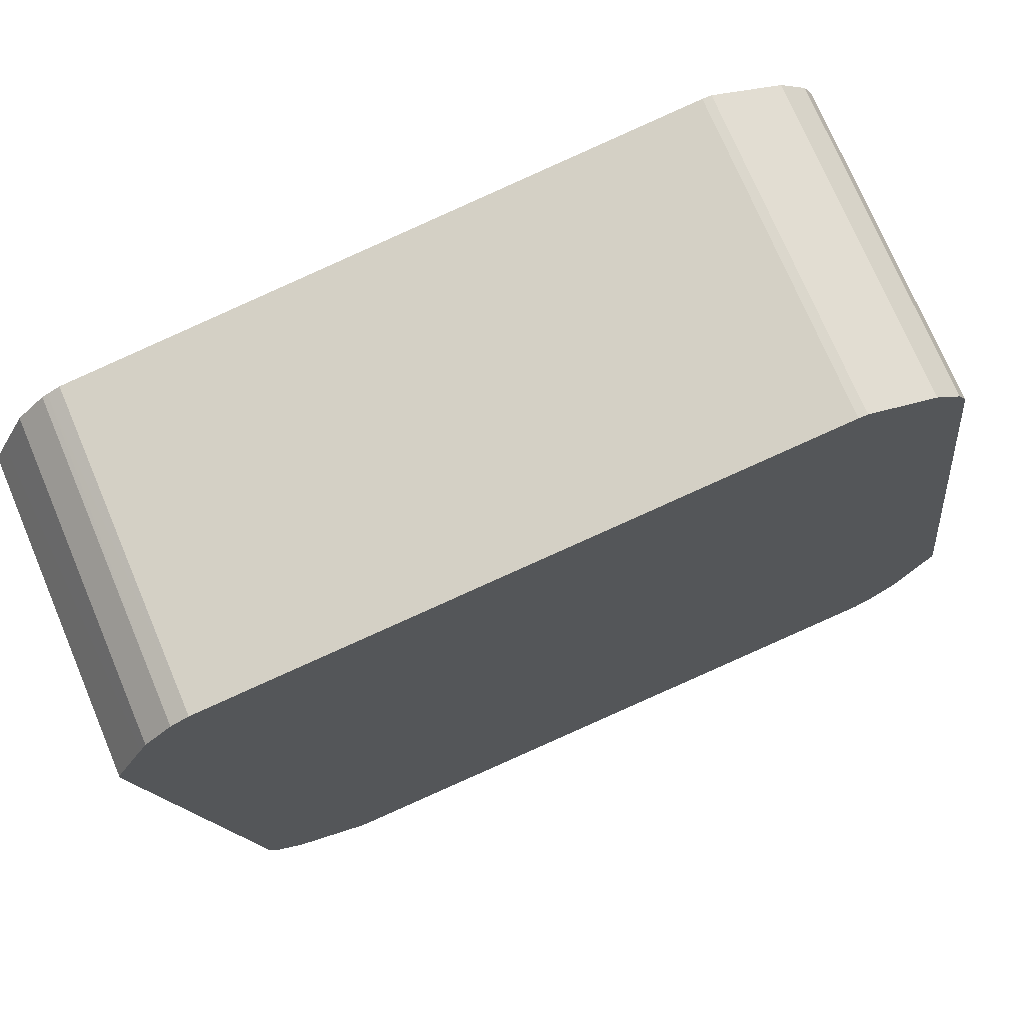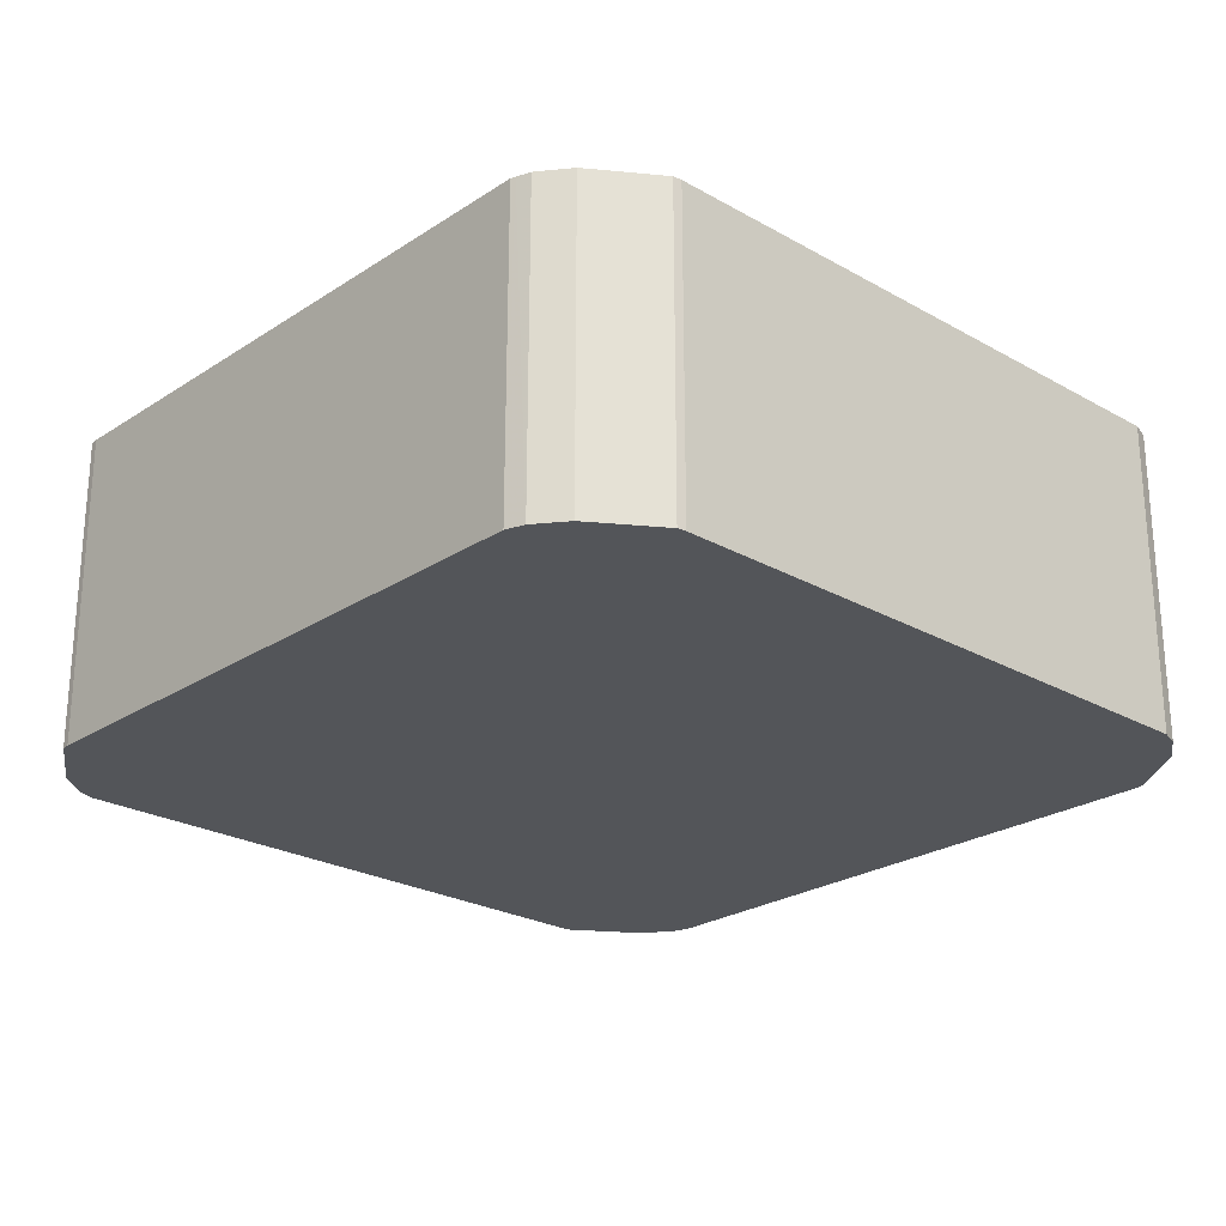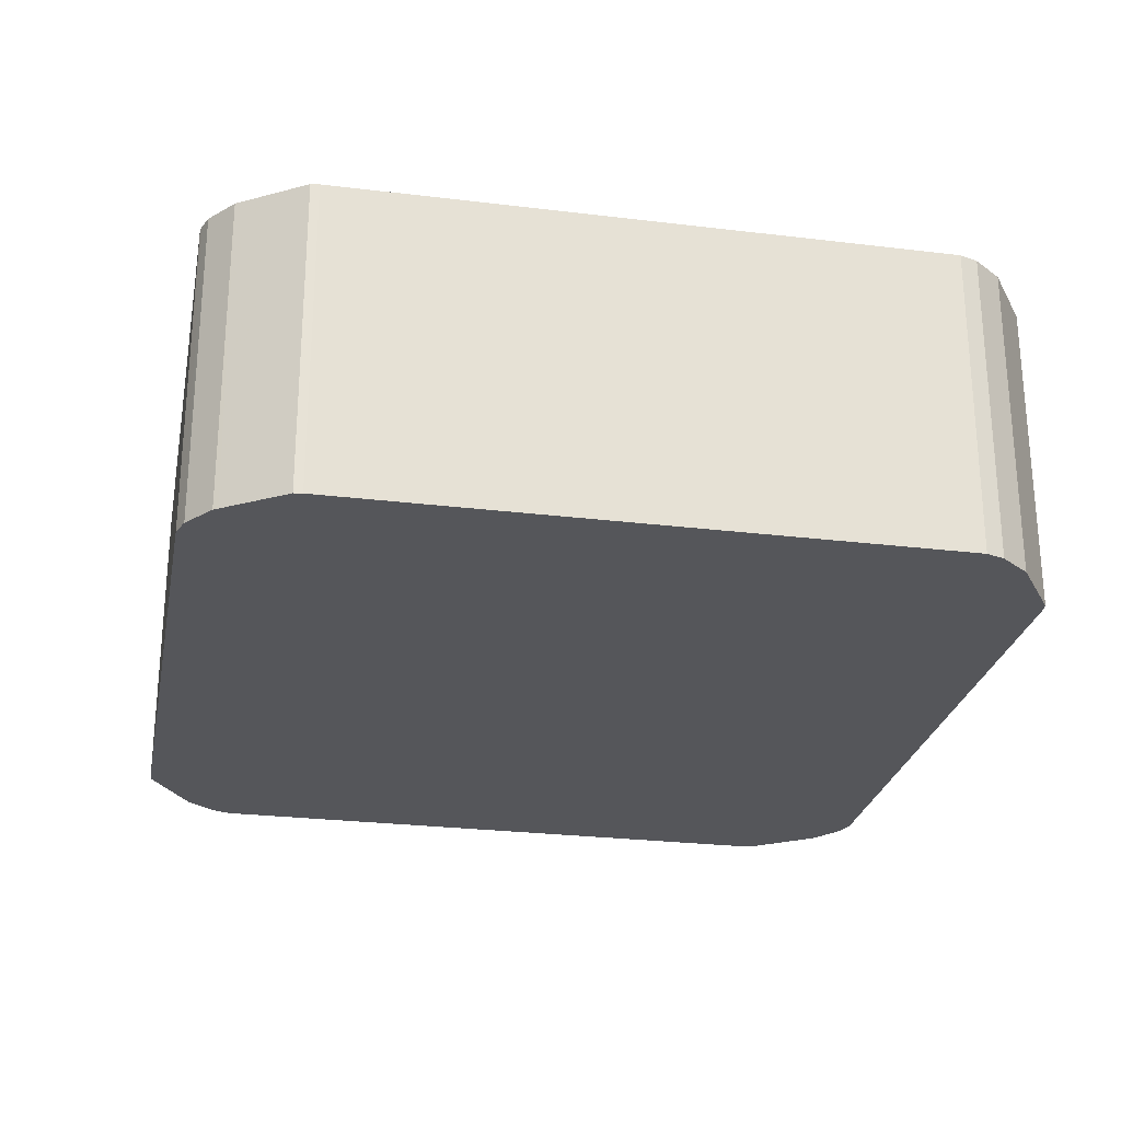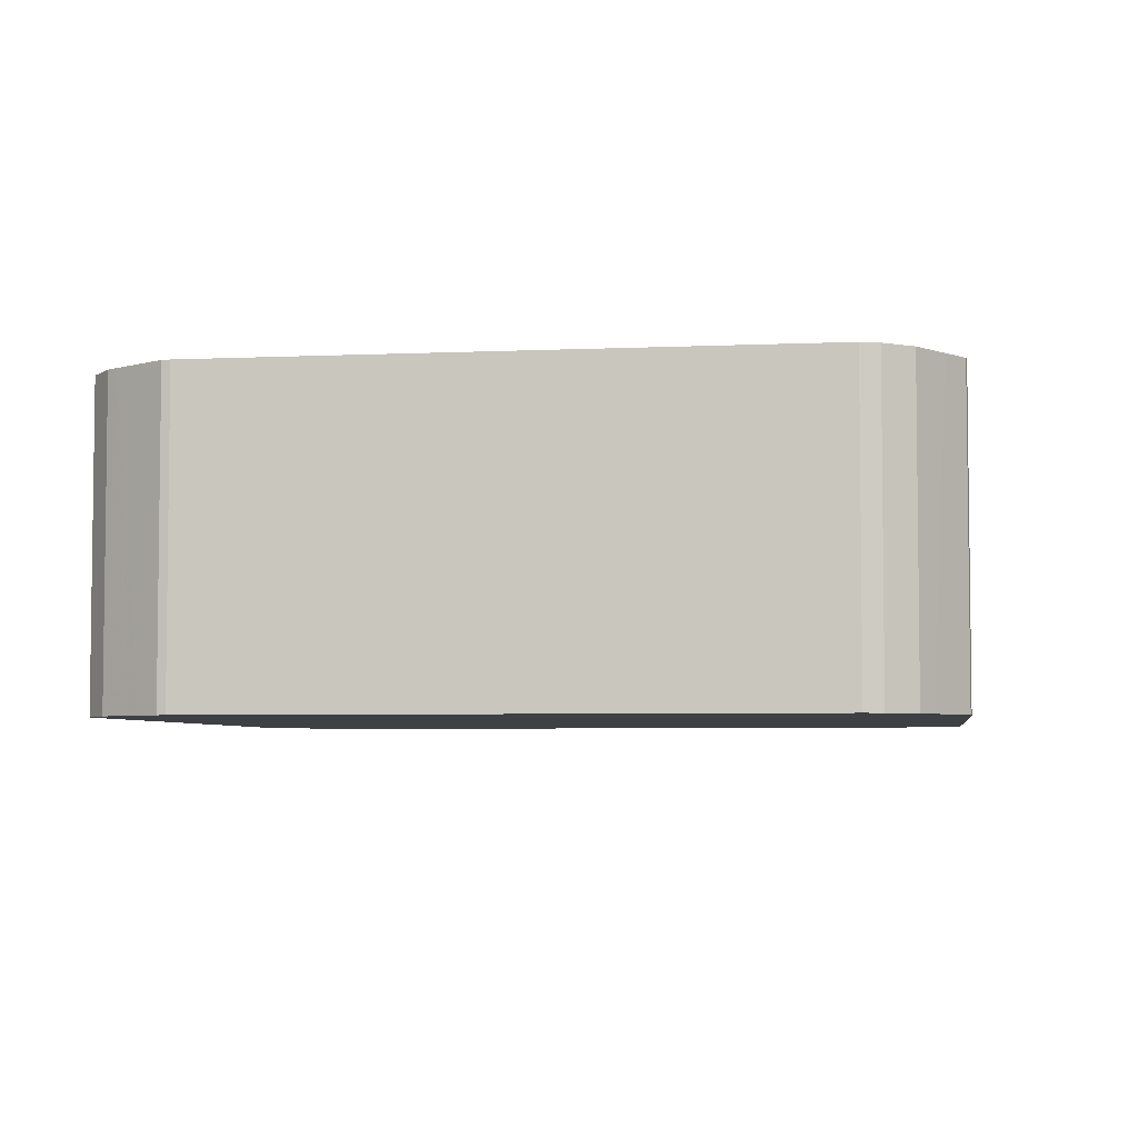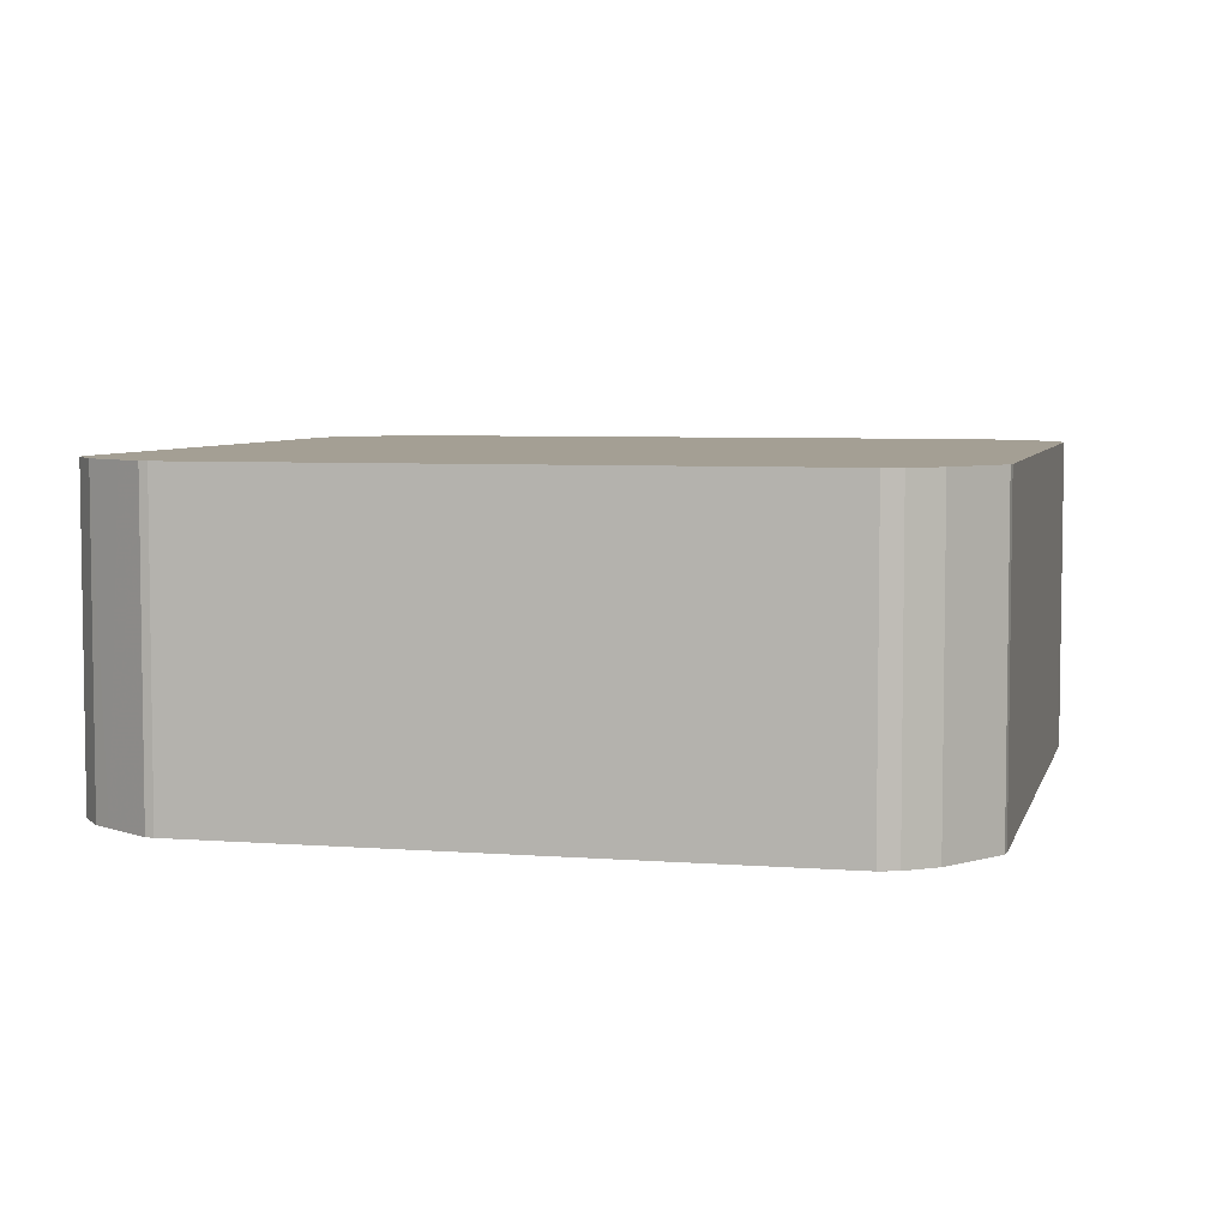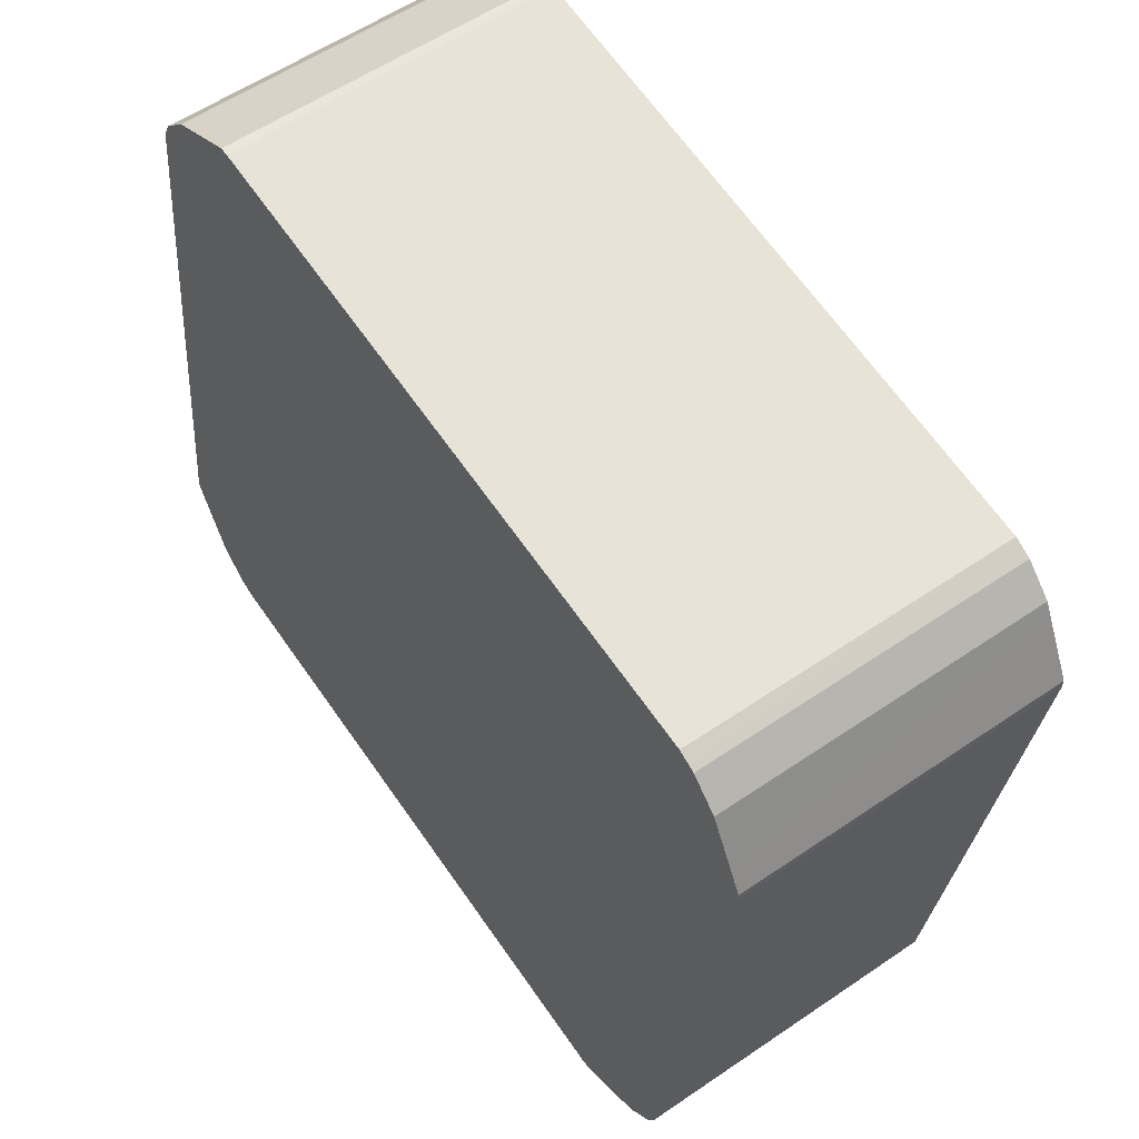
<metadata>
{"format":"obj","ext":"obj","renderer":"f3d","projection":"perspective","resolution":1024,"background":"white","views":[{"elev":73.3,"azim":157.1,"up":"+Z"},{"elev":-24.4,"azim":-125.6,"up":"+Y"},{"elev":-26.1,"azim":-93.5,"up":"+Y"},{"elev":-4.7,"azim":105.8,"up":"+Y"},{"elev":5.5,"azim":-158.9,"up":"+Y"},{"elev":57.3,"azim":54.6,"up":"+Z"}]}
</metadata>
<code>
v 0.103 0.5088 -0.1776
v 0.103 0.3805 -0.1776
v 0.09946 0.5088 -0.1776
v 0.1145 0.5088 -0.1719
v 0.09946 0.3805 -0.1776
v 0.1237 0.3805 -0.1673
v -0.1456 0.5088 -0.1456
v 0.1314 0.5088 -0.1634
v -0.1456 0.3805 -0.1456
v 0.1314 0.3805 -0.1634
v -0.1475 0.5088 -0.1447
v 0.1421 0.5088 -0.1527
v -0.1527 0.3805 -0.1421
v 0.1421 0.3805 -0.1527
v -0.1527 0.5088 -0.1421
v 0.1456 0.5088 -0.1456
v -0.1634 0.3805 -0.1314
v 0.1456 0.3805 -0.1456
v -0.1634 0.5088 -0.1314
v 0.1776 0.5088 0.09946
v -0.1645 0.3805 -0.1293
v 0.1776 0.3805 0.09946
v -0.1714 0.5088 -0.1154
v 0.1776 0.5088 0.103
v -0.1776 0.3805 -0.103
v 0.1776 0.3805 0.103
v -0.1776 0.5088 -0.103
v 0.1661 0.5088 0.1262
v -0.1776 0.3805 -0.09946
v 0.173 0.3805 0.1123
v -0.1776 0.5088 -0.09946
v 0.1634 0.5088 0.1314
v 0.1634 0.3805 0.1314
v -0.1456 0.3805 0.1456
v -0.1456 0.5088 0.1456
v 0.1527 0.5088 0.1421
v 0.1527 0.3805 0.1421
v -0.1423 0.3805 0.1524
v -0.1421 0.5088 0.1527
v 0.1456 0.5088 0.1456
v 0.1506 0.3805 0.1432
v -0.1421 0.3805 0.1527
v -0.1314 0.5088 0.1634
v 0.1456 0.3805 0.1456
v -0.09946 0.5088 0.1776
v -0.1314 0.3805 0.1634
v -0.1311 0.3805 0.1636
v -0.12 0.5088 0.1691
v -0.09946 0.3805 0.1776
v -0.103 0.5088 0.1776
v -0.103 0.3805 0.1776
f 16 20 22
f 16 22 18
f 17 21 19
f 19 21 23
f 20 26 22
f 20 24 26
f 21 25 27
f 13 19 15
f 21 27 23
f 13 17 19
f 4 8 6
f 12 16 18
f 11 13 15
f 9 13 11
f 8 14 10
f 8 12 14
f 7 9 11
f 6 8 10
f 3 9 7
f 24 28 30
f 3 5 9
f 12 18 14
f 24 30 26
f 45 50 51
f 25 31 27
f 2 9 5
f 47 50 48
f 47 51 50
f 45 51 49
f 43 47 48
f 43 46 47
f 40 49 44
f 40 45 49
f 40 44 41
f 39 46 43
f 25 29 31
f 39 42 46
f 36 41 37
f 36 40 41
f 35 38 39
f 34 38 35
f 32 37 33
f 32 36 37
f 29 35 31
f 29 34 35
f 28 33 30
f 28 32 33
f 38 42 39
f 2 13 9
f 2 22 26
f 2 21 17
f 1 24 20
f 1 28 24
f 1 32 28
f 1 36 32
f 1 40 36
f 1 45 40
f 1 50 45
f 1 48 50
f 1 43 48
f 1 39 43
f 1 35 39
f 1 31 35
f 1 23 27
f 1 19 23
f 1 15 19
f 1 11 15
f 1 7 11
f 1 3 7
f 1 5 3
f 1 2 5
f 2 17 13
f 1 20 16
f 1 16 12
f 1 27 31
f 1 8 4
f 2 25 21
f 1 12 8
f 2 29 25
f 2 34 29
f 2 38 34
f 2 42 38
f 2 47 46
f 2 51 47
f 2 49 51
f 2 44 49
f 2 41 44
f 2 46 42
f 2 33 37
f 2 30 33
f 2 26 30
f 1 4 6
f 2 18 22
f 2 14 18
f 2 10 14
f 2 6 10
f 2 37 41
f 1 6 2

</code>
